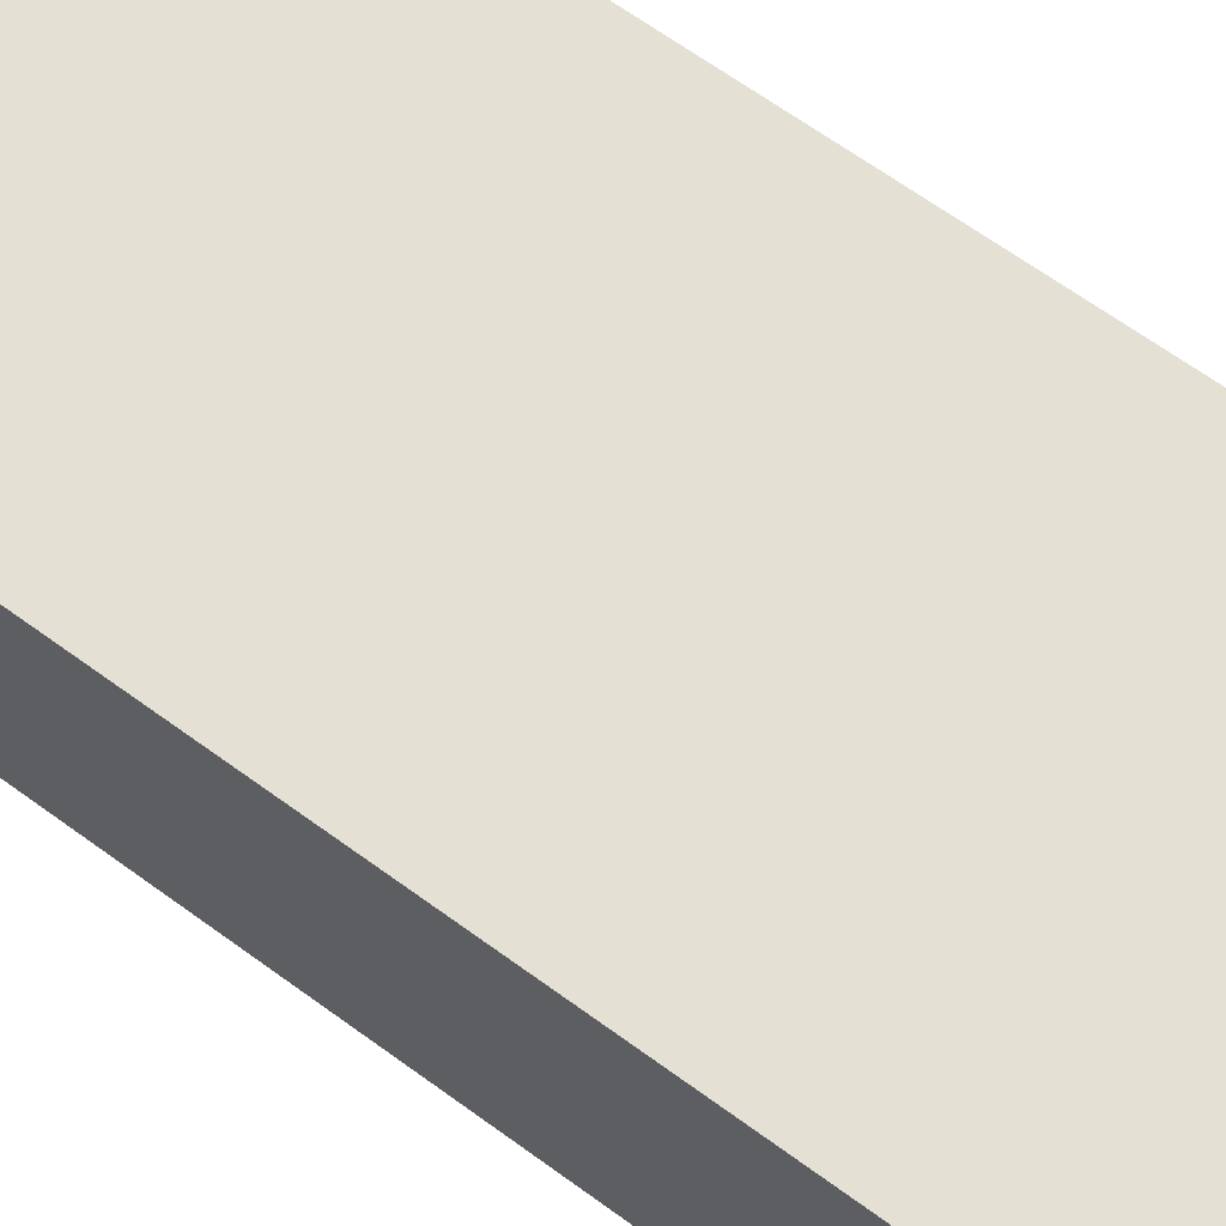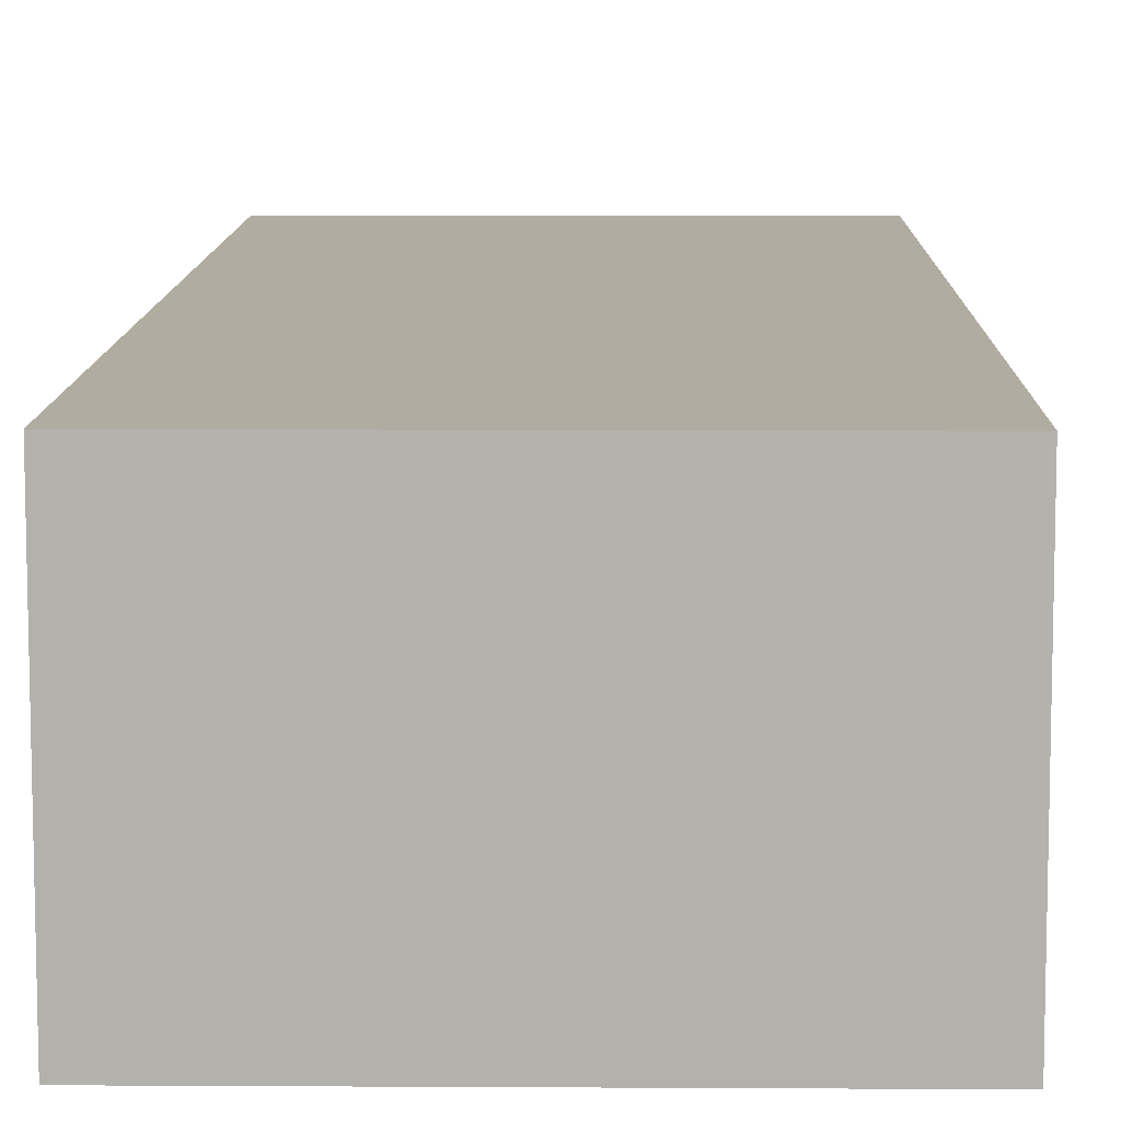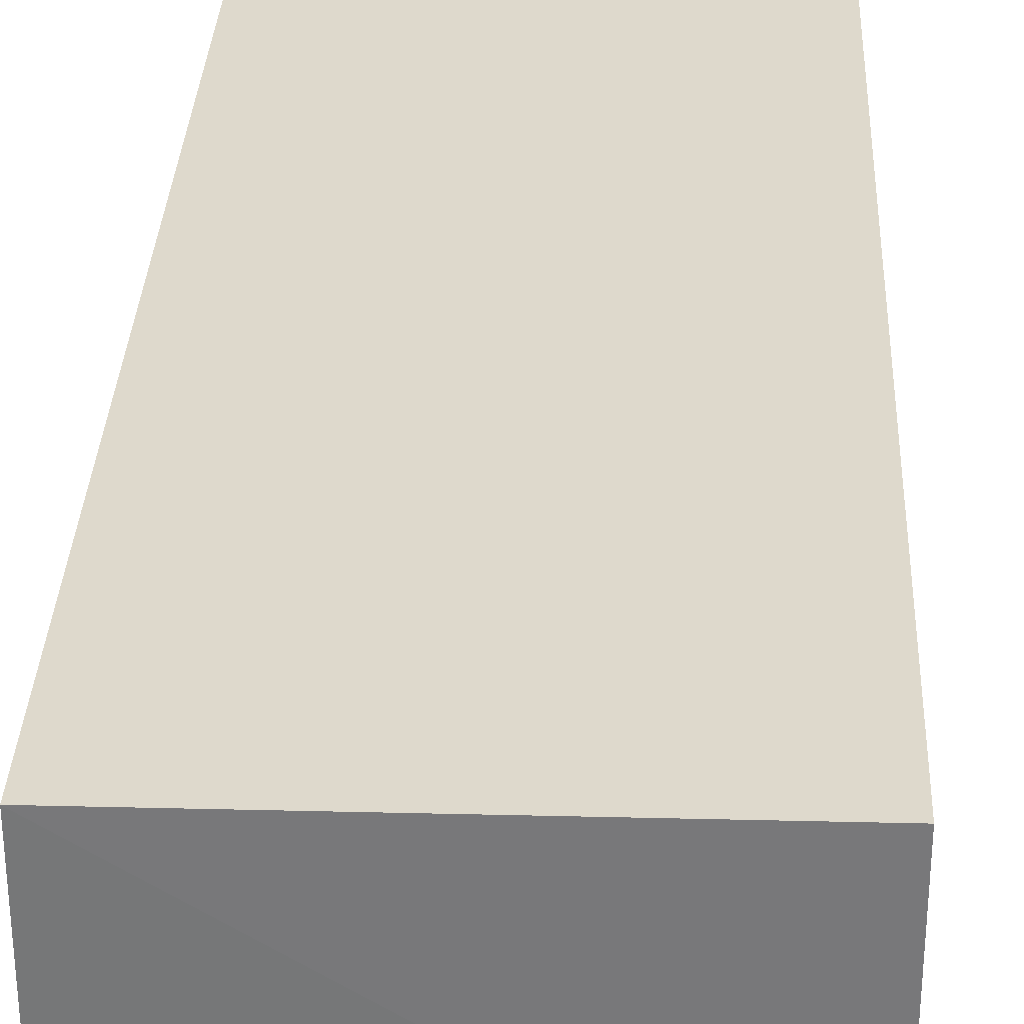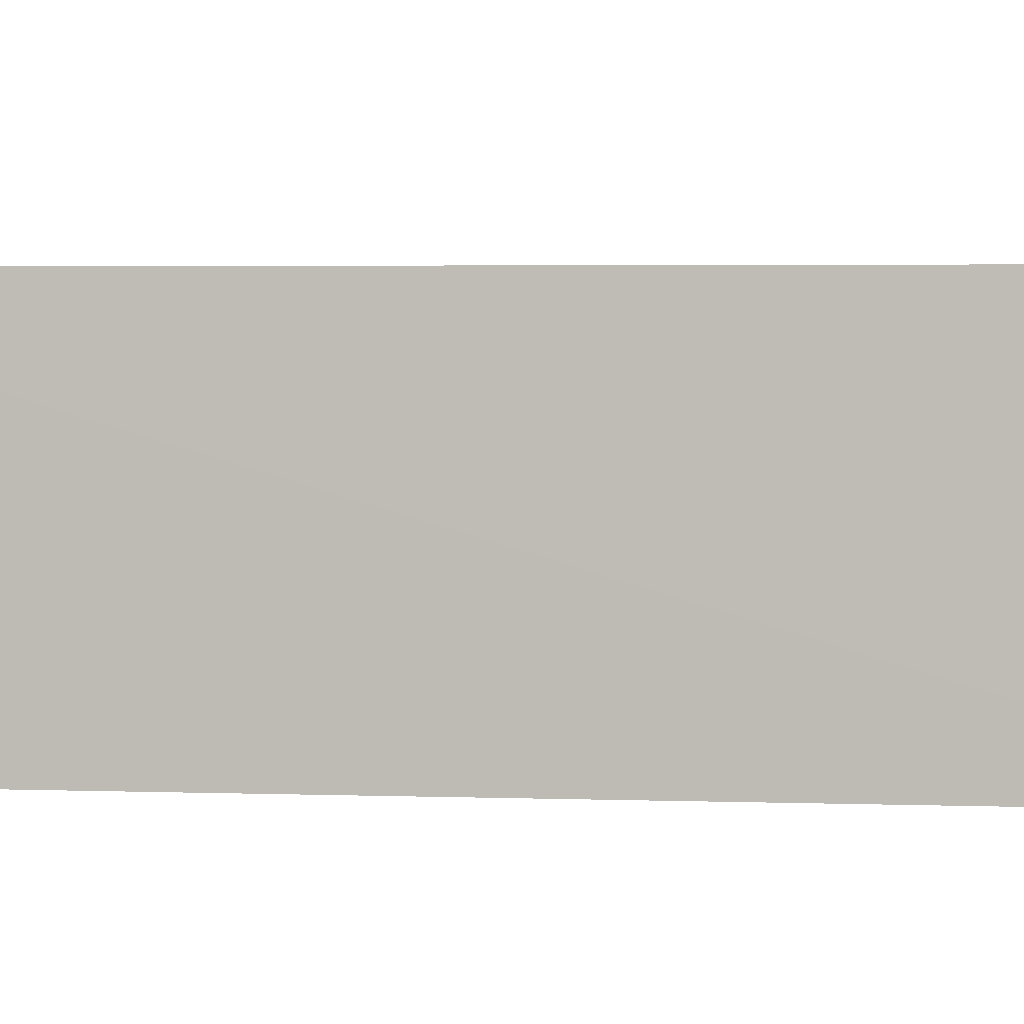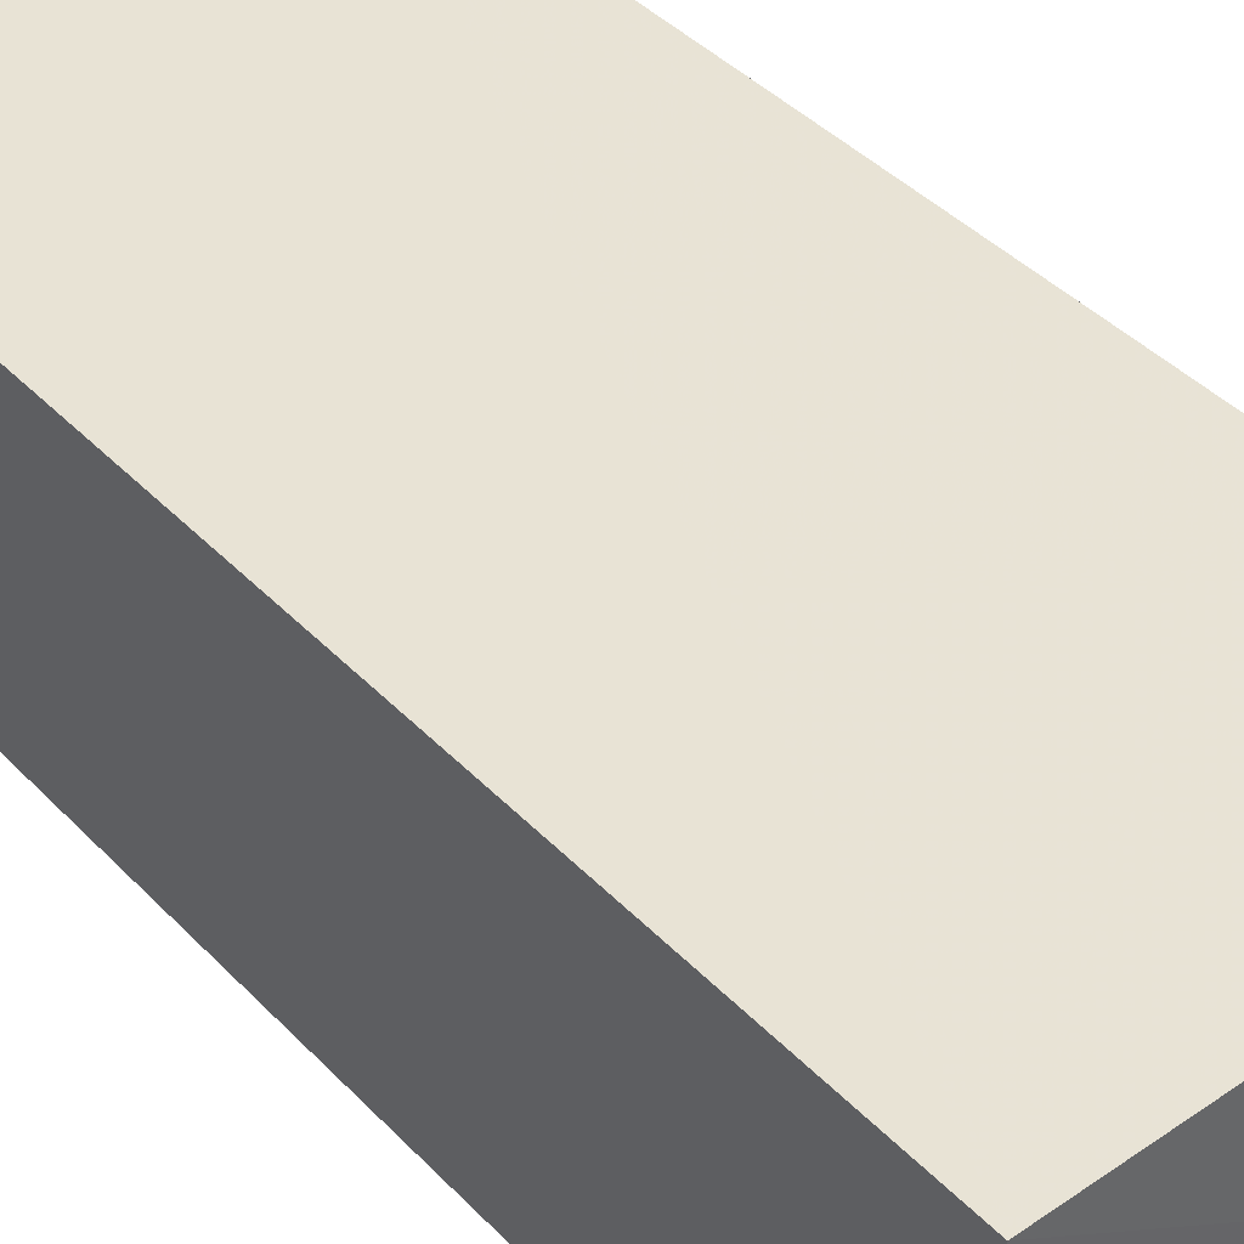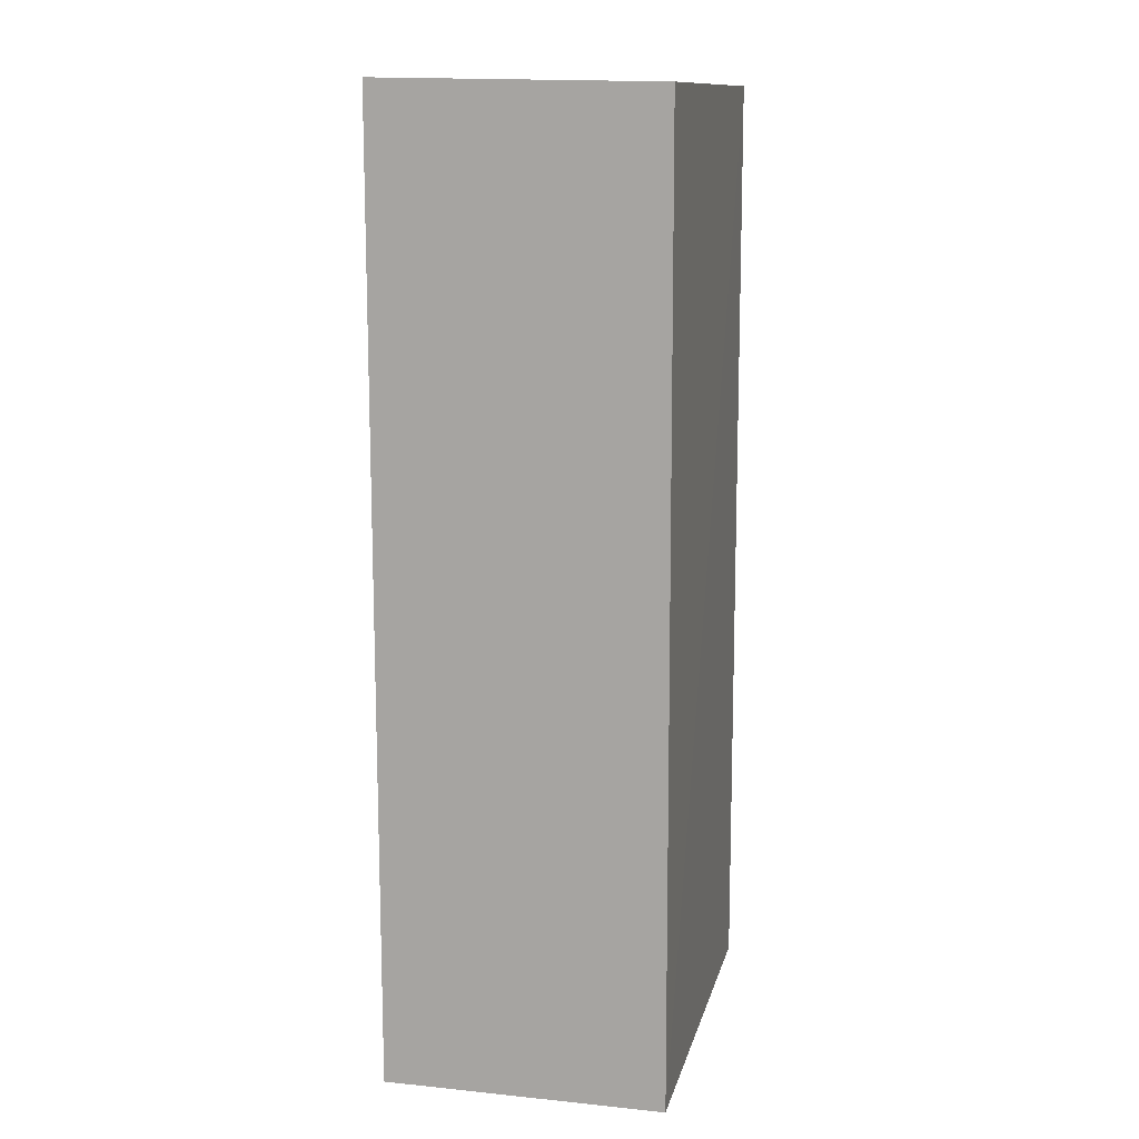
<metadata>
{"format":"obj","ext":"obj","renderer":"f3d","projection":"perspective","resolution":1024,"background":"white","views":[{"elev":66.0,"azim":126.2,"up":"+Y"},{"elev":10.1,"azim":1.0,"up":"+Y"},{"elev":31.9,"azim":2.5,"up":"+Y"},{"elev":3.0,"azim":-82.0,"up":"+Y"},{"elev":41.3,"azim":-39.2,"up":"+Y"},{"elev":12.9,"azim":-77.4,"up":"+Z"}]}
</metadata>
<code>
v 0.05742 0.004939 0.1273
v 0.05748 -0.03152 0.127
v 0.05743 0.005077 0.001631
v 0.00272 0.005037 0.002236
v 0.002413 -0.03146 0.1274
v 0.05728 -0.03163 0.0013
v 0.002505 0.004998 0.1279
v 0.002738 -0.03166 0.002049
f 1 2 3
f 6 3 2
f 6 4 3
f 7 1 3
f 7 3 4
f 7 4 5
f 7 5 2
f 7 2 1
f 8 5 4
f 8 4 6
f 8 6 2
f 8 2 5

</code>
